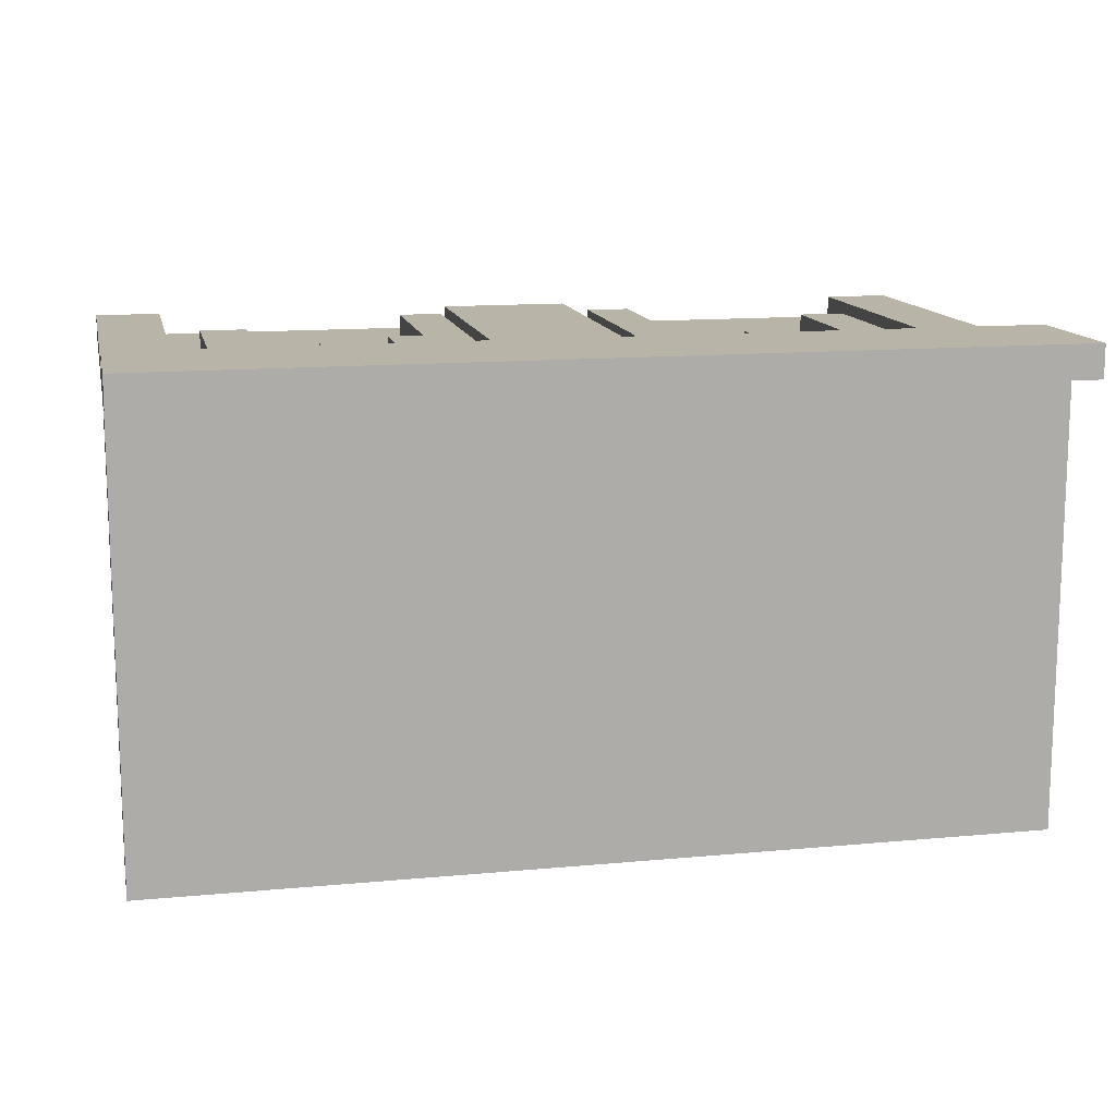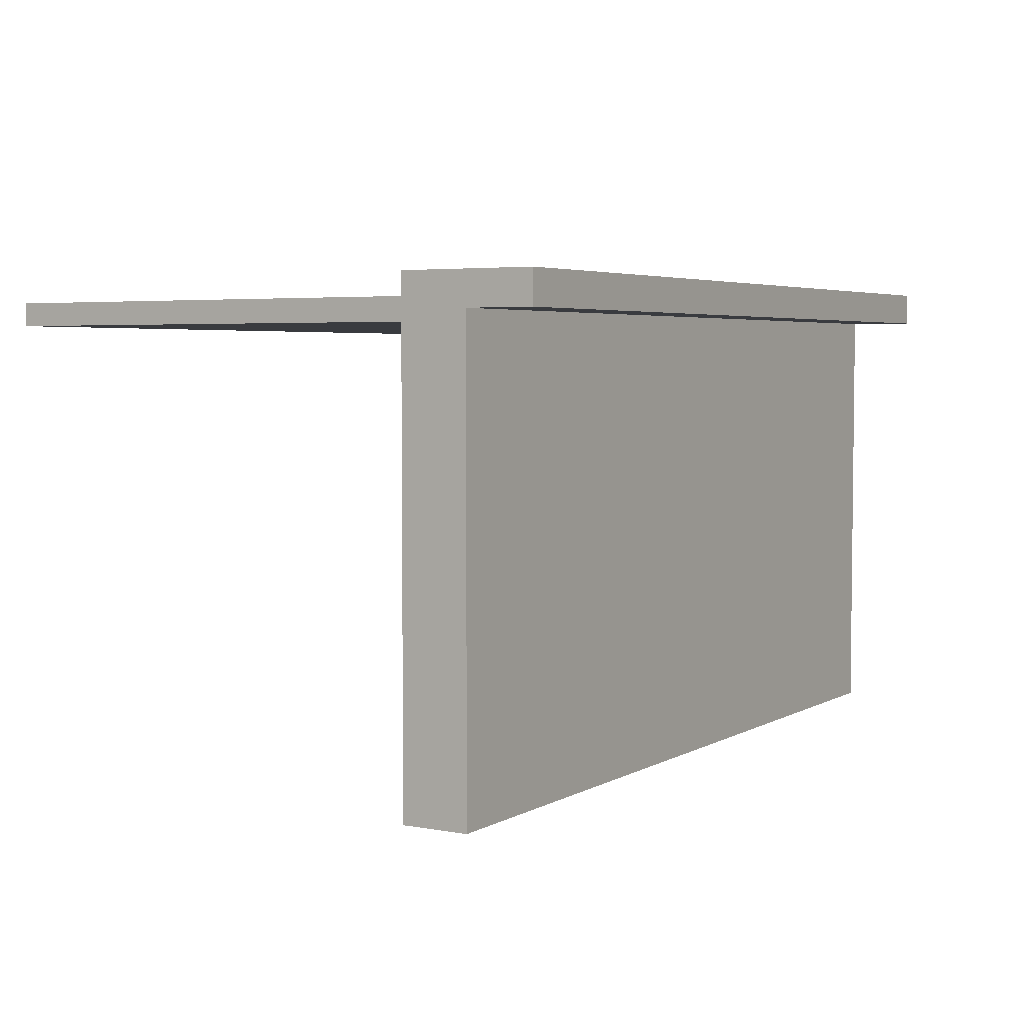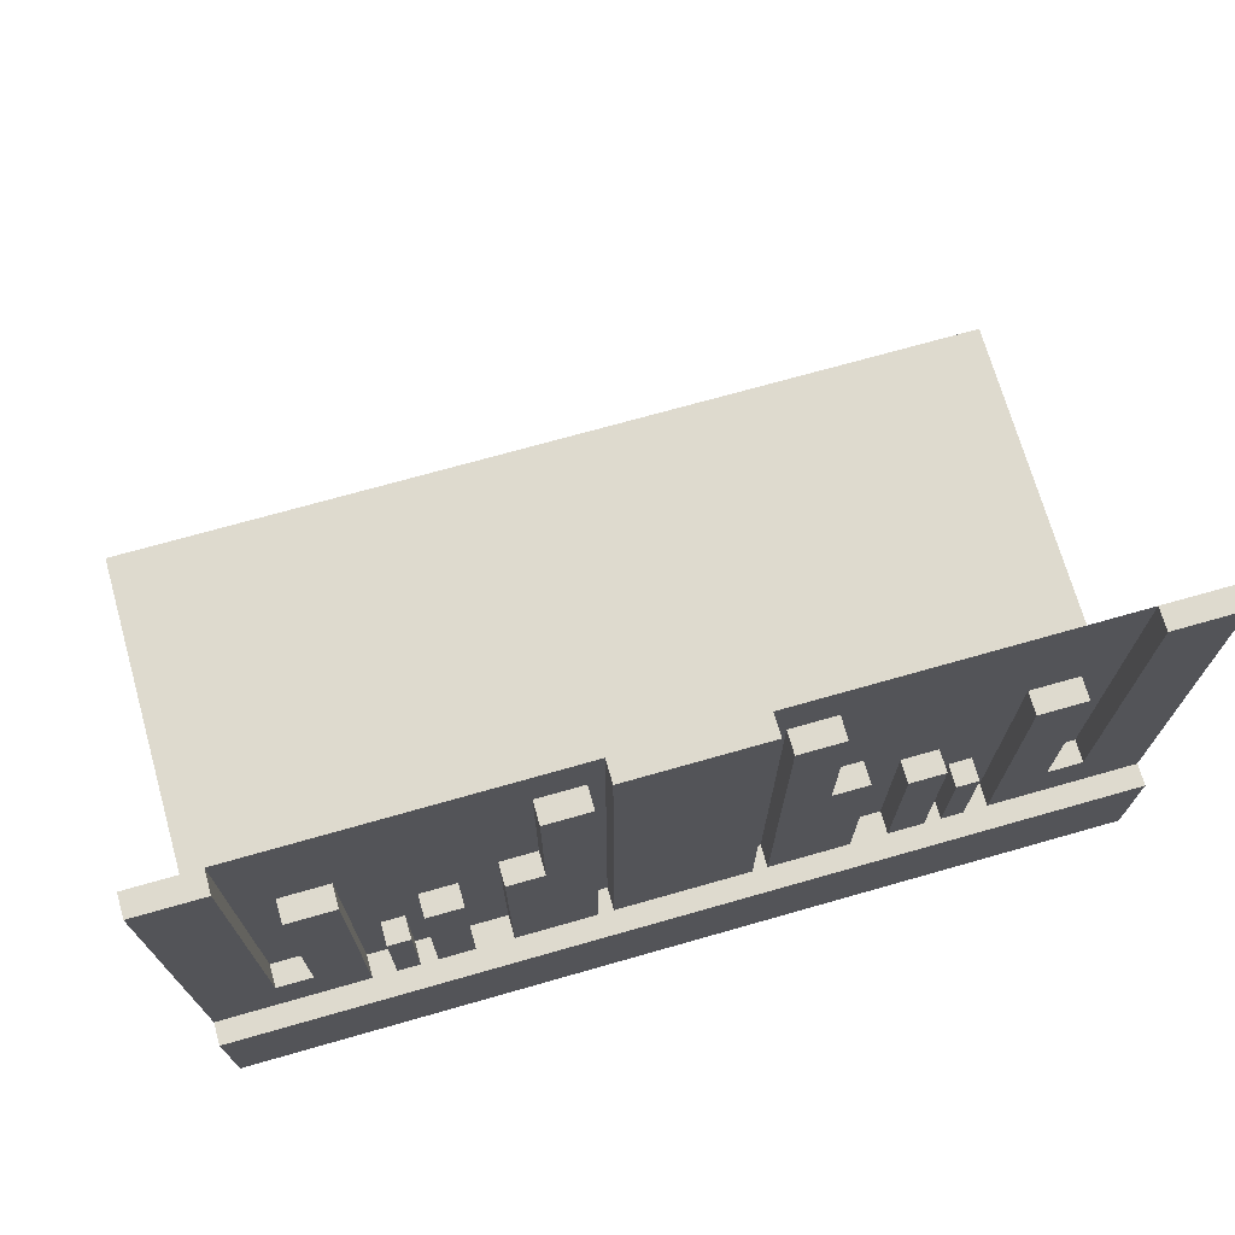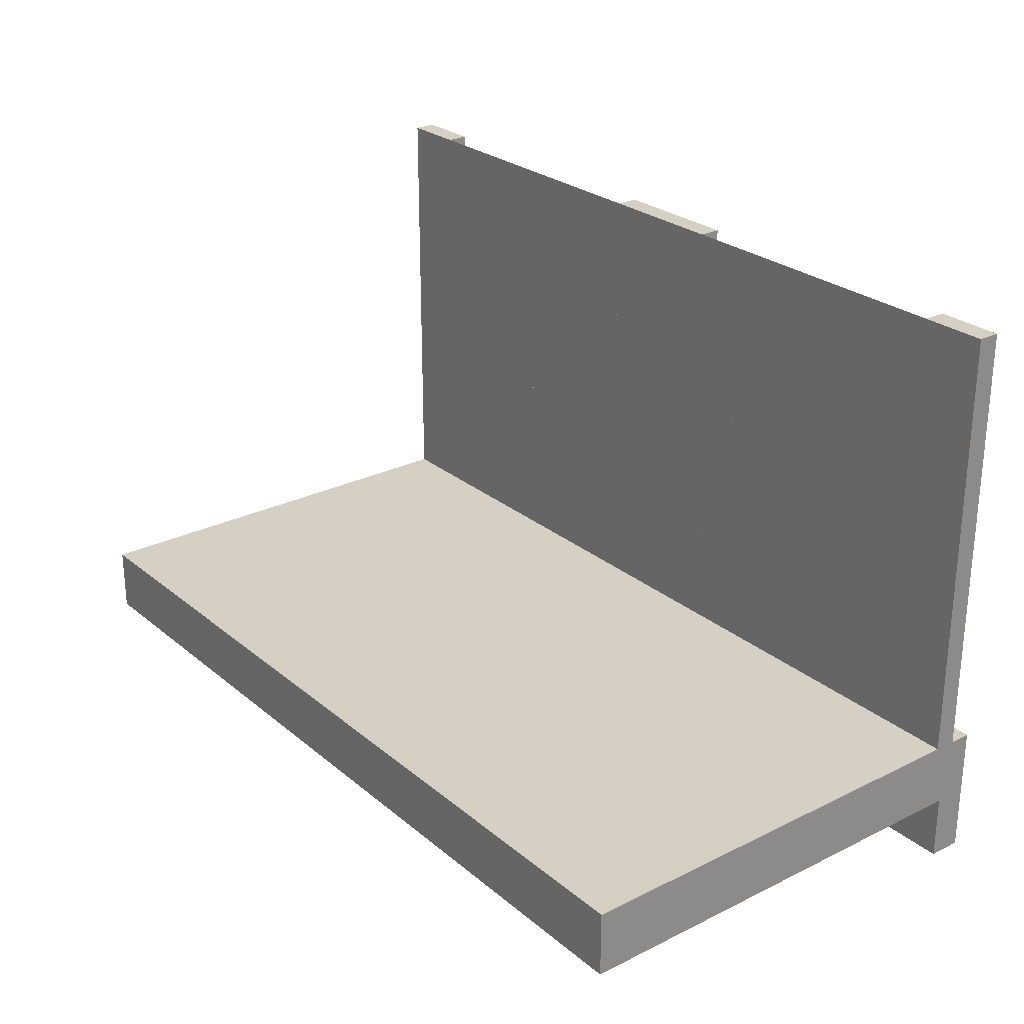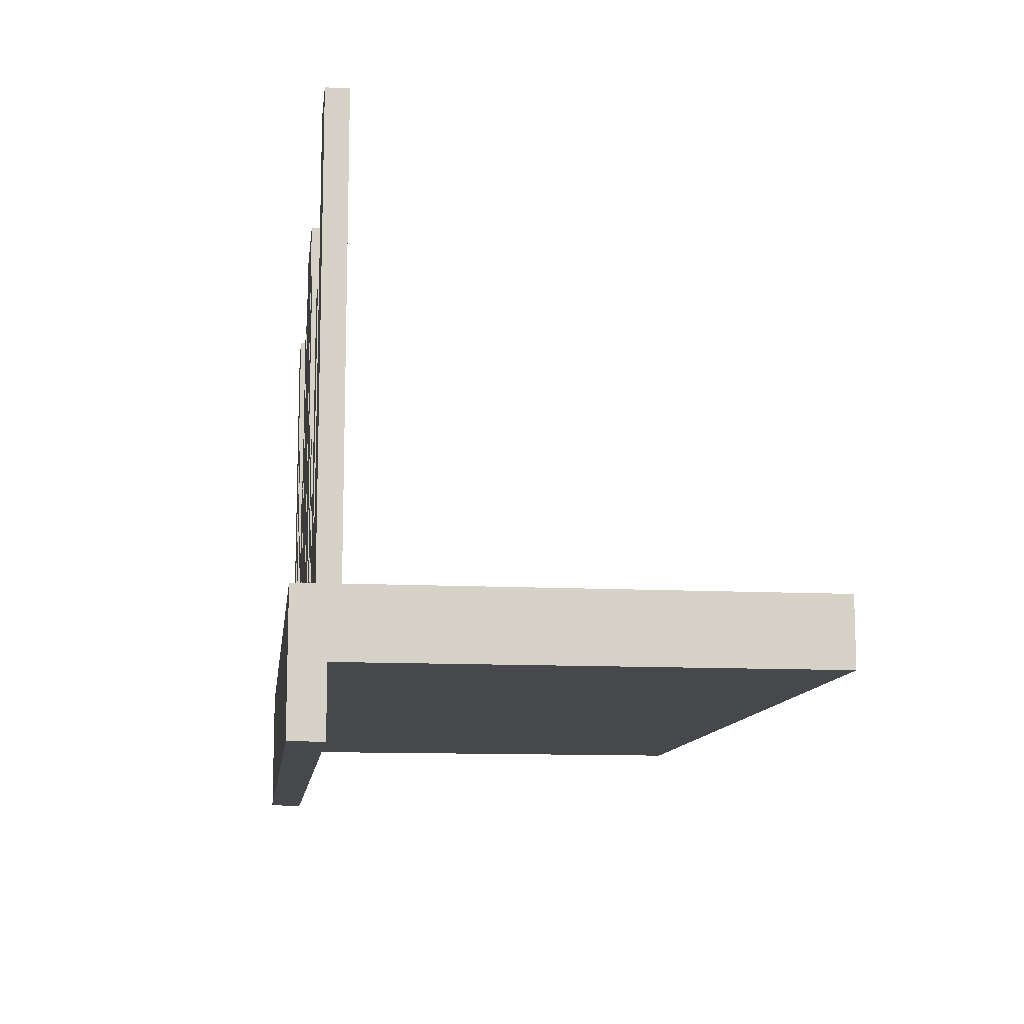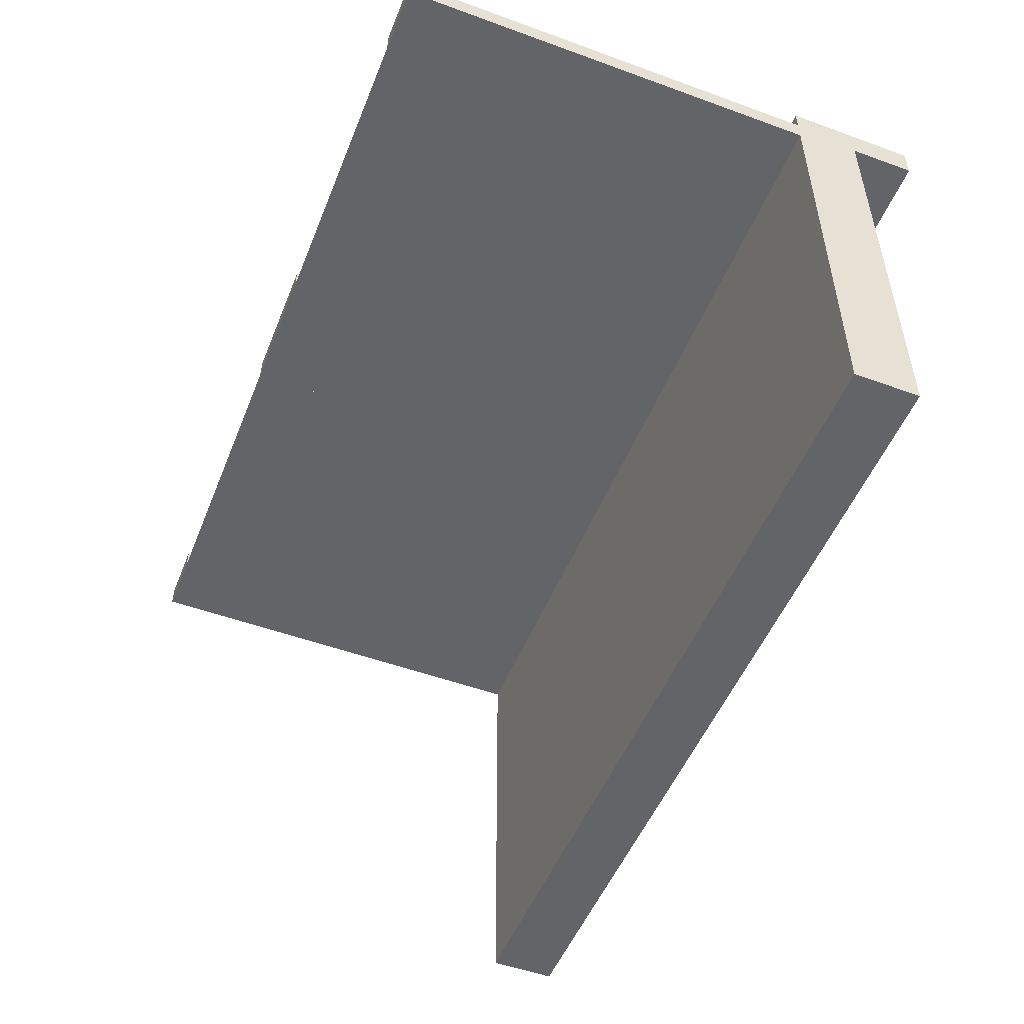
<metadata>
{"format":"obj","ext":"obj","renderer":"f3d","projection":"perspective","resolution":1024,"background":"white","views":[{"elev":13.3,"azim":168.0,"up":"+Y"},{"elev":4.2,"azim":121.1,"up":"+Y"},{"elev":71.2,"azim":164.1,"up":"+Z"},{"elev":26.2,"azim":52.1,"up":"+Z"},{"elev":-11.4,"azim":-97.1,"up":"+Z"},{"elev":-51.2,"azim":68.4,"up":"+Y"}]}
</metadata>
<code>
v 0 0 0
v 0 0 0.5
v 0 0.05 0
v 0 0.05 -0.15
v 0 -0.5 0
v 0 -0.5 -0.075
v 0 0.025 0
v 0 0.025 0.5
v 0 0.0125 -0.075
v 0 0.0125 -0.15
v 0.3065 0 0
v 0.3065 0 0.1262
v 0.3065 0.025 0
v 0.3065 0.025 0.1262
v -0.075 0 0
v -0.075 0 0.5
v -0.075 0.025 0
v -0.075 0.025 0.5
v -0.2816 0 0
v -0.2816 0 0.1262
v -0.2816 0.025 0
v -0.2816 0.025 0.1262
v -0.3857 0 0
v -0.3857 0 0.0791
v -0.3857 0 0.3308
v -0.3857 0.025 0
v -0.3857 0.025 0.0791
v -0.3857 0.025 0.3308
v -0.1415 0 0
v -0.1415 0 0.2384
v -0.1415 0 0.429
v -0.1415 0.025 0
v -0.1415 0.025 0.2384
v -0.1415 0.025 0.429
v -0.1815 0 0
v -0.1815 0 0.2384
v -0.1815 0.025 0
v -0.1815 0.025 0.2384
v 0.2229 0 0
v 0.2229 0 0.2
v 0.2229 0.025 0
v 0.2229 0.025 0.2
v 0.2629 0 0
v 0.2629 0 0.2
v 0.2629 0.025 0
v 0.2629 0.025 0.2
v 0.3329 0 0
v 0.3329 0 0.3308
v 0.3329 0.025 0
v 0.3329 0.025 0.3308
v -0.425 0 0
v -0.425 0 0.0791
v -0.425 0 0.5
v -0.425 0.025 0
v -0.425 0.025 0.0791
v -0.425 0.025 0.5
v 0.09154 0 0
v 0.09154 0 0.429
v 0.09154 0.025 0
v 0.09154 0.025 0.429
v -0.5 0 0
v -0.5 0 0.5
v -0.5 0.05 0
v -0.5 0.05 -0.15
v -0.5 -0.5 0
v -0.5 -0.5 -0.075
v -0.5 0.025 0
v -0.5 0.025 0.5
v -0.5 0.0125 -0.075
v -0.5 0.0125 -0.15
v 0.5 0 0
v 0.5 0 0.5
v 0.5 0.05 0
v 0.5 0.05 -0.15
v 0.5 -0.5 0
v 0.5 -0.5 -0.075
v 0.5 0.025 0
v 0.5 0.025 0.5
v 0.5 0.0125 -0.075
v 0.5 0.0125 -0.15
v -0.09154 0 0
v -0.09154 0 0.429
v -0.09154 0.025 0
v -0.09154 0.025 0.429
v 0.425 0 0
v 0.425 0 0.0791
v 0.425 0 0.5
v 0.425 0.025 0
v 0.425 0.025 0.0791
v 0.425 0.025 0.5
v -0.3329 0 0
v -0.3329 0 0.3308
v -0.3329 0.025 0
v -0.3329 0.025 0.3308
v -0.2629 0 0
v -0.2629 0 0.2
v -0.2629 0.025 0
v -0.2629 0.025 0.2
v -0.2229 0 0
v -0.2229 0 0.2
v -0.2229 0.025 0
v -0.2229 0.025 0.2
v 0.1815 0 0
v 0.1815 0 0.2384
v 0.1815 0.025 0
v 0.1815 0.025 0.2384
v 0.1415 0 0
v 0.1415 0 0.2384
v 0.1415 0 0.429
v 0.1415 0.025 0
v 0.1415 0.025 0.2384
v 0.1415 0.025 0.429
v 0.3857 0 0
v 0.3857 0 0.0791
v 0.3857 0 0.3308
v 0.3857 0.025 0
v 0.3857 0.025 0.0791
v 0.3857 0.025 0.3308
v 0.2816 0 0
v 0.2816 0 0.1262
v 0.2816 0.025 0
v 0.2816 0.025 0.1262
v 0.075 0 0
v 0.075 0 0.5
v 0.075 0.025 0
v 0.075 0.025 0.5
v -0.3065 0 0
v -0.3065 0 0.1262
v -0.3065 0.025 0
v -0.3065 0.025 0.1262
f 70 69 9
f 9 10 70
f 66 6 9
f 9 69 66
f 9 6 5
f 5 3 9
f 10 9 4
f 3 4 9
f 70 10 4
f 4 64 70
f 66 65 5
f 5 6 66
f 4 3 63
f 63 64 4
f 66 69 65
f 63 65 69
f 70 64 69
f 63 69 64
f 65 63 3
f 3 5 65
f 1 2 62
f 62 61 1
f 25 92 91
f 91 23 25
f 92 94 93
f 93 91 92
f 94 28 26
f 26 93 94
f 28 25 23
f 23 26 28
f 92 25 28
f 28 94 92
f 91 26 23
f 26 91 93
f 36 30 29
f 29 35 36
f 30 33 32
f 32 29 30
f 33 38 37
f 37 32 33
f 38 36 35
f 35 37 38
f 30 36 38
f 38 33 30
f 29 37 35
f 37 29 32
f 127 129 130
f 130 128 127
f 129 21 22
f 22 130 129
f 21 19 20
f 20 22 21
f 19 127 128
f 128 20 19
f 129 127 19
f 19 21 129
f 130 20 128
f 20 130 22
f 96 100 99
f 99 95 96
f 100 102 101
f 101 99 100
f 102 98 97
f 97 101 102
f 98 96 95
f 95 97 98
f 100 96 98
f 98 102 100
f 99 97 95
f 97 99 101
f 51 54 55
f 55 52 51
f 54 26 27
f 27 55 54
f 26 23 24
f 24 27 26
f 23 51 52
f 52 24 23
f 54 51 23
f 23 26 54
f 55 24 52
f 24 55 27
f 31 82 81
f 81 29 31
f 82 84 83
f 83 81 82
f 84 34 32
f 32 83 84
f 34 31 29
f 29 32 34
f 82 31 34
f 34 84 82
f 81 32 29
f 32 81 83
f 62 53 51
f 51 61 62
f 53 56 54
f 54 51 53
f 56 68 67
f 67 54 56
f 68 62 61
f 61 67 68
f 53 62 68
f 68 56 53
f 51 67 61
f 67 51 54
f 16 2 1
f 1 15 16
f 2 8 7
f 7 1 2
f 8 18 17
f 17 7 8
f 18 16 15
f 15 17 18
f 2 16 18
f 18 8 2
f 1 17 15
f 17 1 7
f 5 65 61
f 61 1 5
f 65 61 1
f 1 5 65
f 80 79 9
f 9 10 80
f 76 6 9
f 9 79 76
f 9 6 5
f 5 3 9
f 10 9 4
f 3 4 9
f 80 10 4
f 4 74 80
f 76 75 5
f 5 6 76
f 4 3 73
f 73 74 4
f 76 79 75
f 73 75 79
f 80 74 79
f 73 79 74
f 75 73 3
f 3 5 75
f 1 2 72
f 72 71 1
f 115 48 47
f 47 113 115
f 48 50 49
f 49 47 48
f 50 118 116
f 116 49 50
f 118 115 113
f 113 116 118
f 48 115 118
f 118 50 48
f 47 116 113
f 116 47 49
f 104 108 107
f 107 103 104
f 108 111 110
f 110 107 108
f 111 106 105
f 105 110 111
f 106 104 103
f 103 105 106
f 108 104 106
f 106 111 108
f 107 105 103
f 105 107 110
f 11 13 14
f 14 12 11
f 13 121 122
f 122 14 13
f 121 119 120
f 120 122 121
f 119 11 12
f 12 120 119
f 13 11 119
f 119 121 13
f 14 120 12
f 120 14 122
f 44 40 39
f 39 43 44
f 40 42 41
f 41 39 40
f 42 46 45
f 45 41 42
f 46 44 43
f 43 45 46
f 40 44 46
f 46 42 40
f 39 45 43
f 45 39 41
f 85 88 89
f 89 86 85
f 88 116 117
f 117 89 88
f 116 113 114
f 114 117 116
f 113 85 86
f 86 114 113
f 88 85 113
f 113 116 88
f 89 114 86
f 114 89 117
f 109 58 57
f 57 107 109
f 58 60 59
f 59 57 58
f 60 112 110
f 110 59 60
f 112 109 107
f 107 110 112
f 58 109 112
f 112 60 58
f 57 110 107
f 110 57 59
f 72 87 85
f 85 71 72
f 87 90 88
f 88 85 87
f 90 78 77
f 77 88 90
f 78 72 71
f 71 77 78
f 87 72 78
f 78 90 87
f 85 77 71
f 77 85 88
f 124 2 1
f 1 123 124
f 2 8 7
f 7 1 2
f 8 126 125
f 125 7 8
f 126 124 123
f 123 125 126
f 2 124 126
f 126 8 2
f 1 125 123
f 125 1 7
f 5 75 71
f 71 1 5
f 75 71 1
f 1 5 75

</code>
